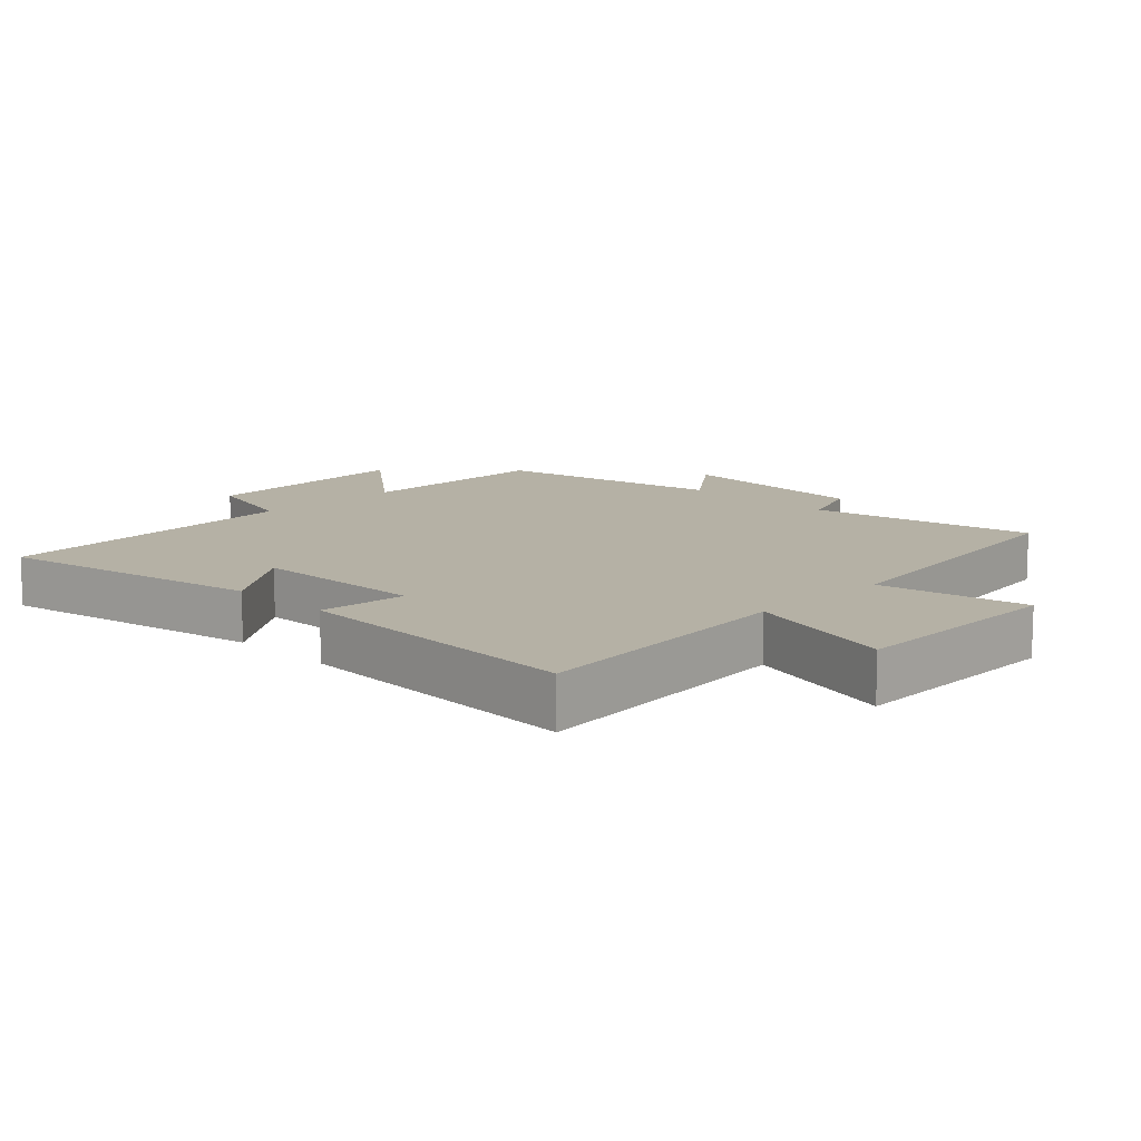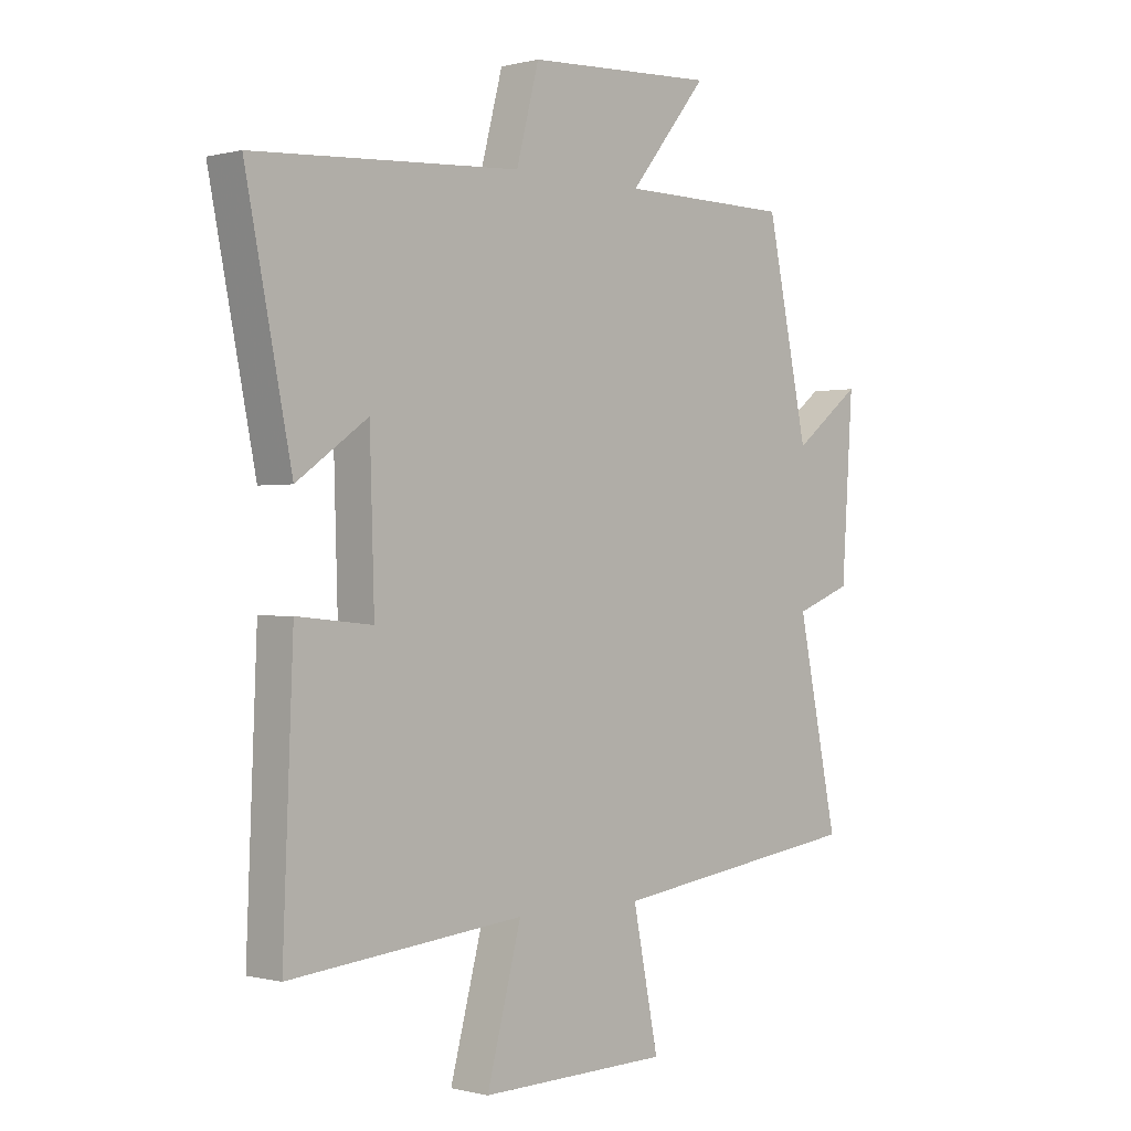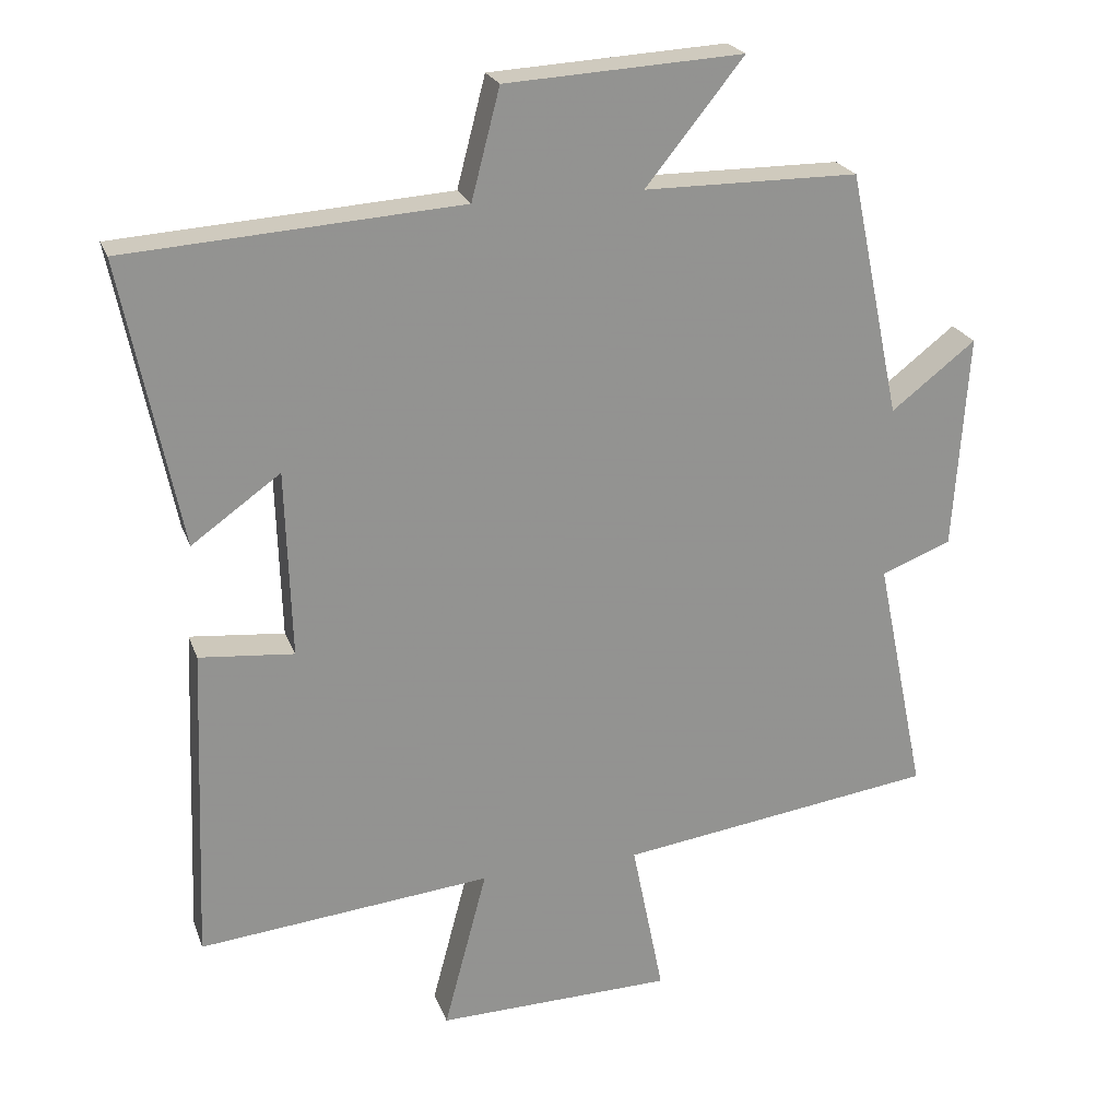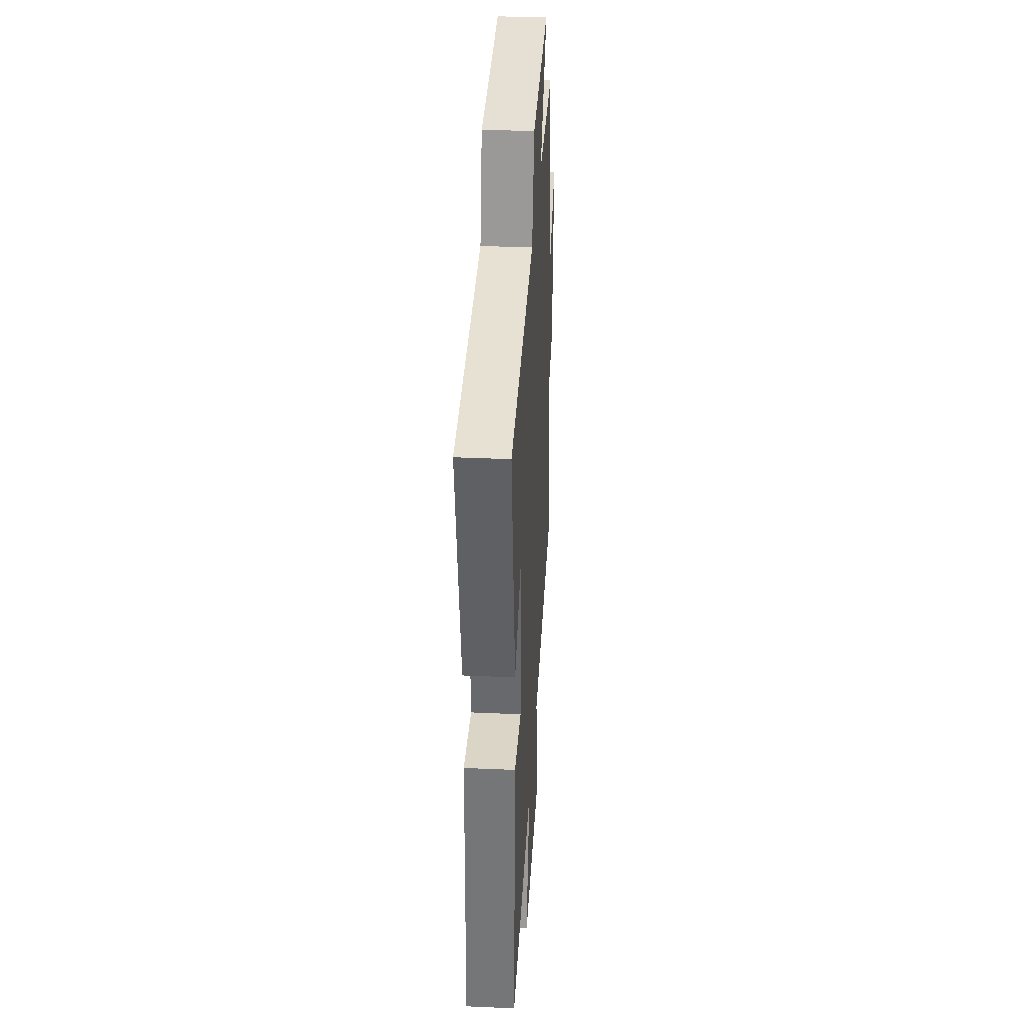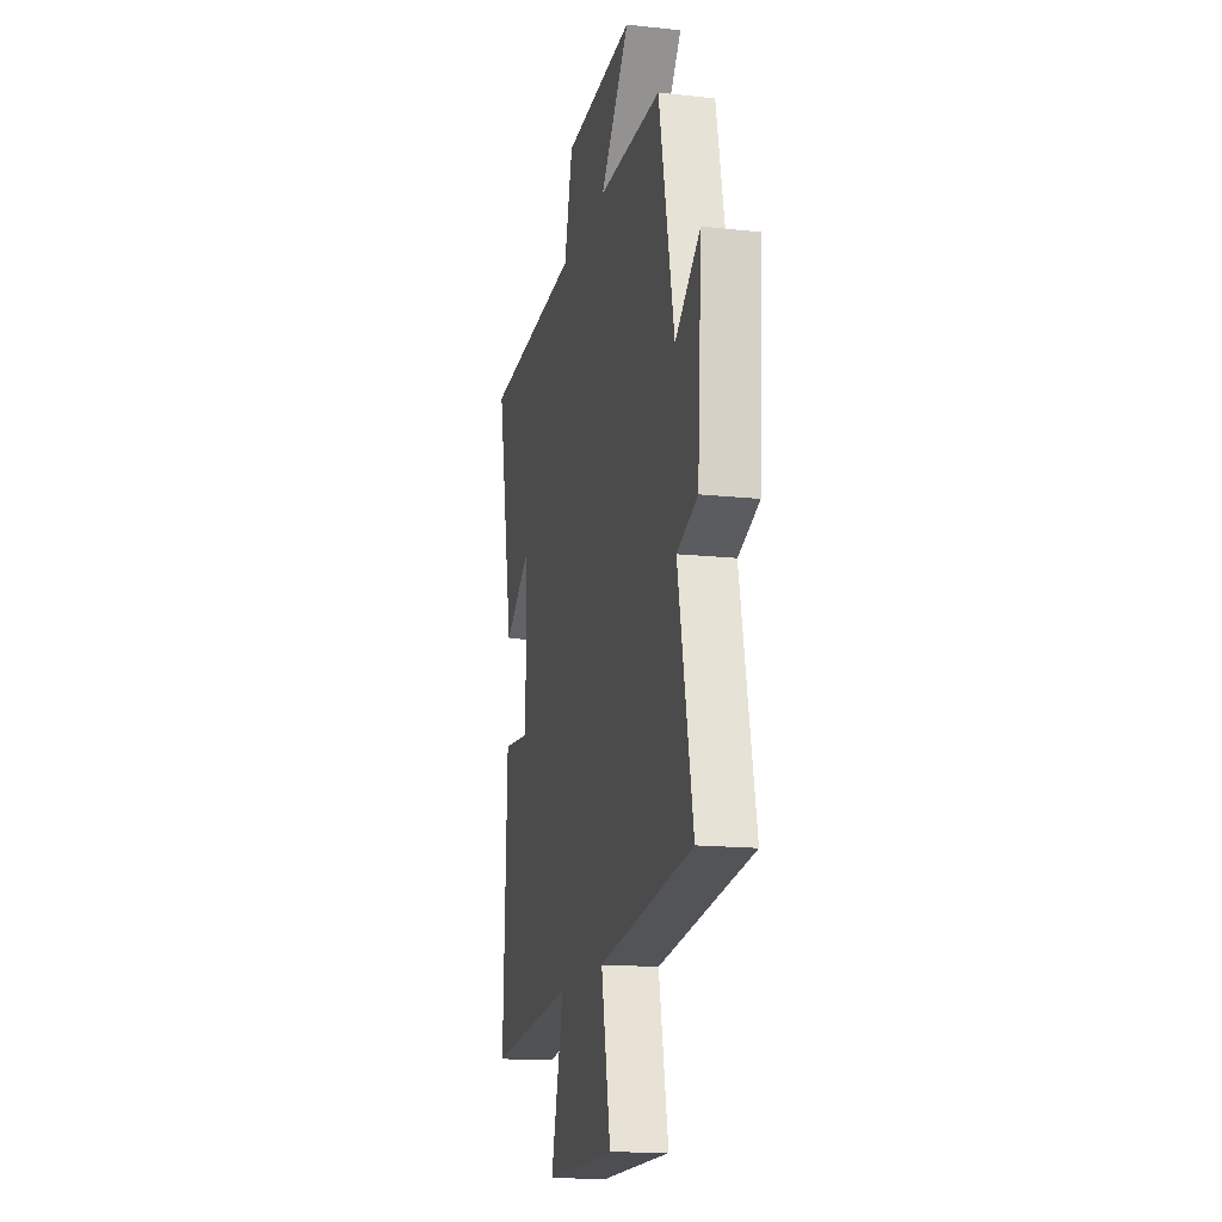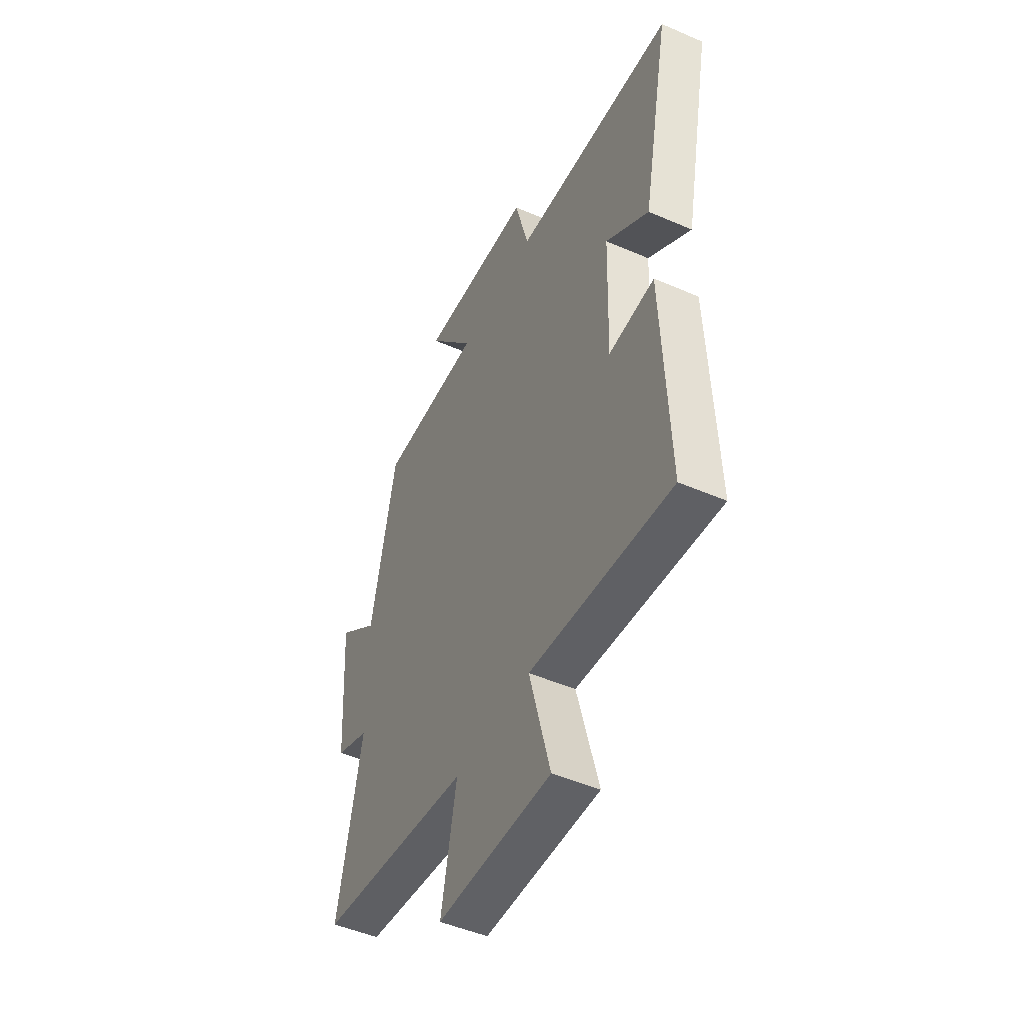
<metadata>
{"format":"obj","ext":"obj","renderer":"f3d","projection":"perspective","resolution":1024,"background":"white","views":[{"elev":11.9,"azim":134.8,"up":"+Y"},{"elev":-0.2,"azim":133.8,"up":"+Z"},{"elev":23.0,"azim":162.8,"up":"+Z"},{"elev":35.1,"azim":93.4,"up":"+Z"},{"elev":-15.7,"azim":-102.8,"up":"+Z"},{"elev":-48.6,"azim":64.2,"up":"+Z"}]}
</metadata>
<code>
v -0.427 0.07 0.498
v -0.125 0.07 0.5
v -0.263 0.07 0.671
v 0.071 0.07 0.653
v 0.111 0.07 0.5
v 0.581 0.07 0.47
v 0.5 0.07 0.069
v 0.375 0.07 0.158
v 0.367 0.07 -0.106
v 0.5 0.07 -0.093
v 0.518 0.07 -0.54
v 0.105 0.07 -0.5
v 0.166 0.07 -0.73
v -0.168 0.07 -0.724
v -0.123 0.07 -0.5
v -0.571 0.07 -0.439
v -0.5 0.07 -0.098
v -0.599 0.07 -0.06
v -0.619 0.07 0.244
v -0.5 0.07 0.152
v -0.427 0 0.498
v -0.125 0 0.5
v -0.263 0 0.671
v 0.071 0 0.653
v 0.111 0 0.5
v 0.581 0 0.47
v 0.5 0 0.069
v 0.375 0 0.158
v 0.367 0 -0.106
v 0.5 0 -0.093
v 0.518 0 -0.54
v 0.105 0 -0.5
v 0.166 0 -0.73
v -0.168 0 -0.724
v -0.123 0 -0.5
v -0.571 0 -0.439
v -0.5 0 -0.098
v -0.599 0 -0.06
v -0.619 0 0.244
v -0.5 0 0.152
f 17 18 19 20
f 17 20 1 2
f 15 16 17 2
f 12 13 14 15
f 12 15 2
f 9 10 11 12
f 8 9 12 2
f 5 6 7 8
f 5 8 2 3
f 3 4 5
f 40 39 38 37
f 22 21 40 37
f 22 37 36 35
f 35 34 33 32
f 22 35 32
f 32 31 30 29
f 22 32 29 28
f 28 27 26 25
f 23 22 28 25
f 25 24 23
f 1 21 22 2
f 2 22 23 3
f 3 23 24 4
f 4 24 25 5
f 5 25 26 6
f 6 26 27 7
f 7 27 28 8
f 8 28 29 9
f 9 29 30 10
f 10 30 31 11
f 11 31 32 12
f 12 32 33 13
f 13 33 34 14
f 14 34 35 15
f 15 35 36 16
f 16 36 37 17
f 17 37 38 18
f 18 38 39 19
f 19 39 40 20
f 20 40 21 1

</code>
